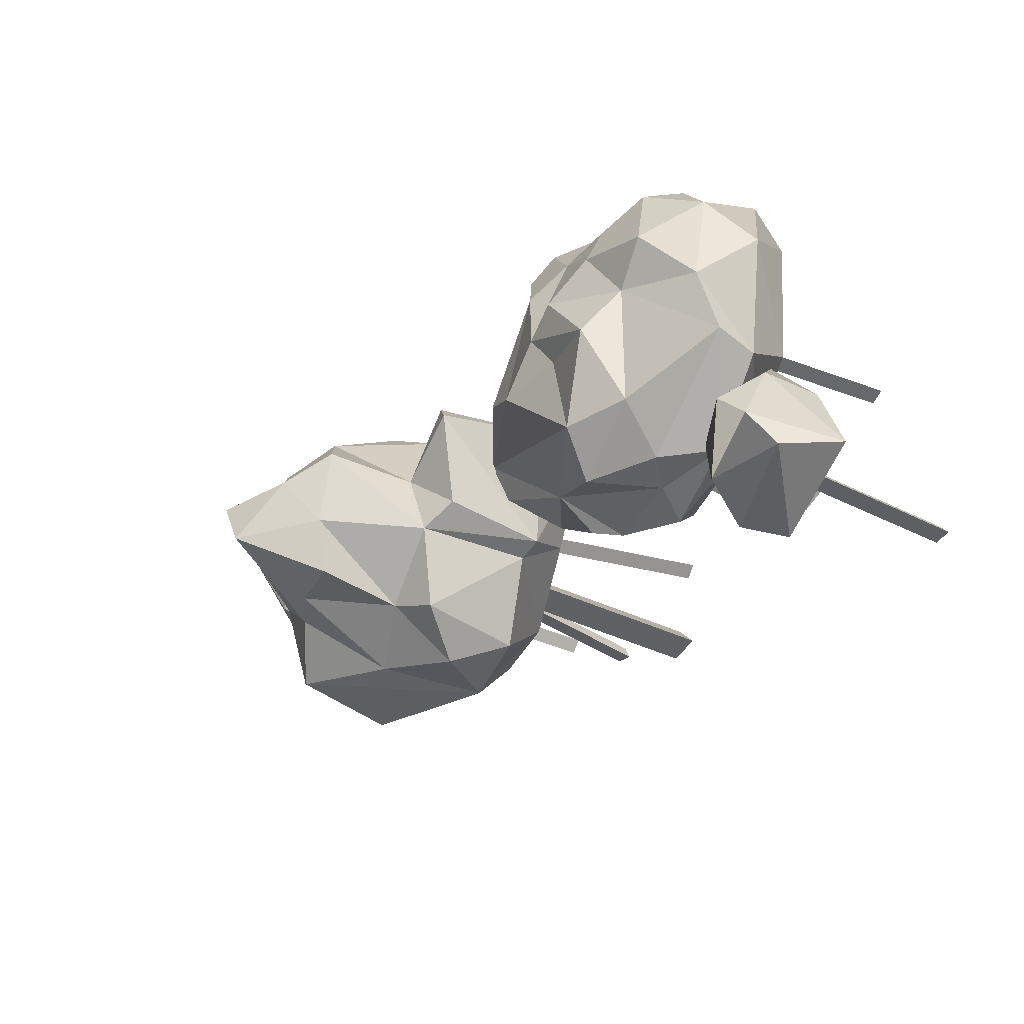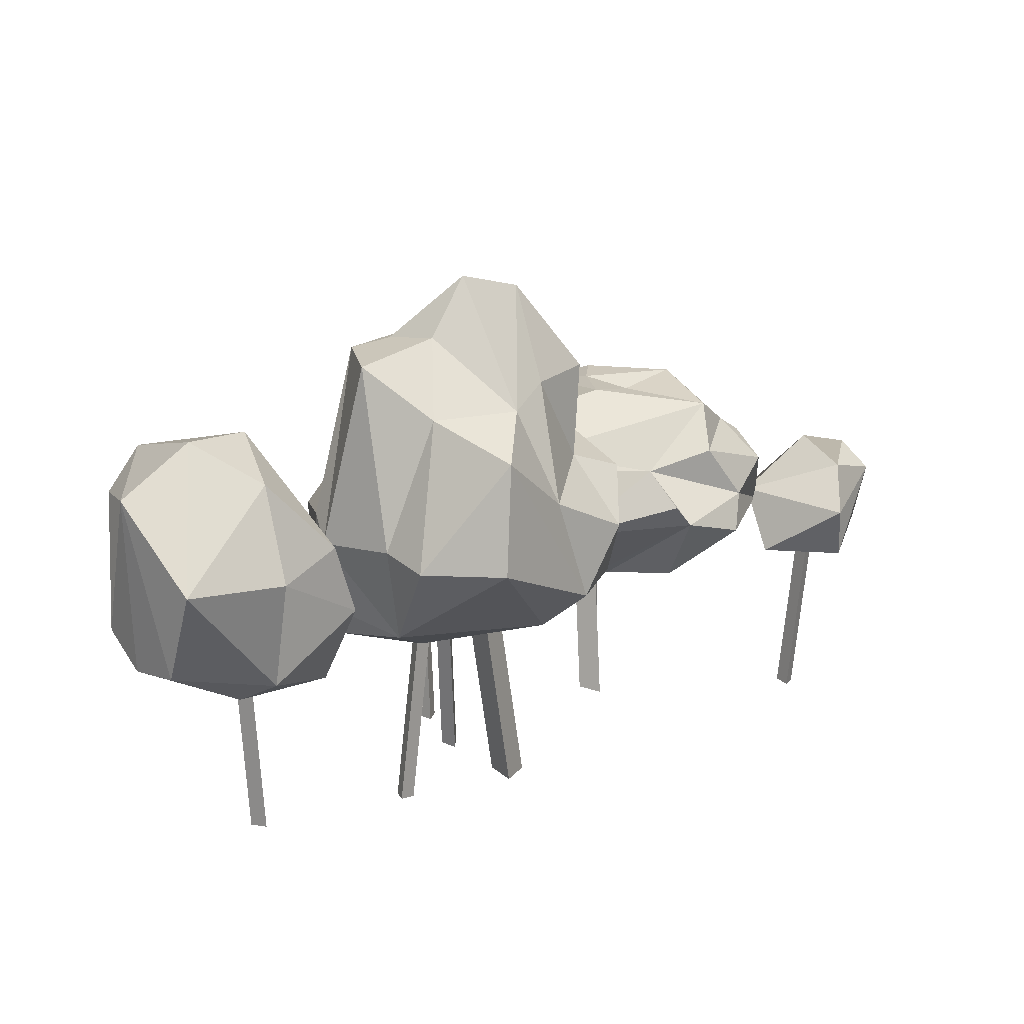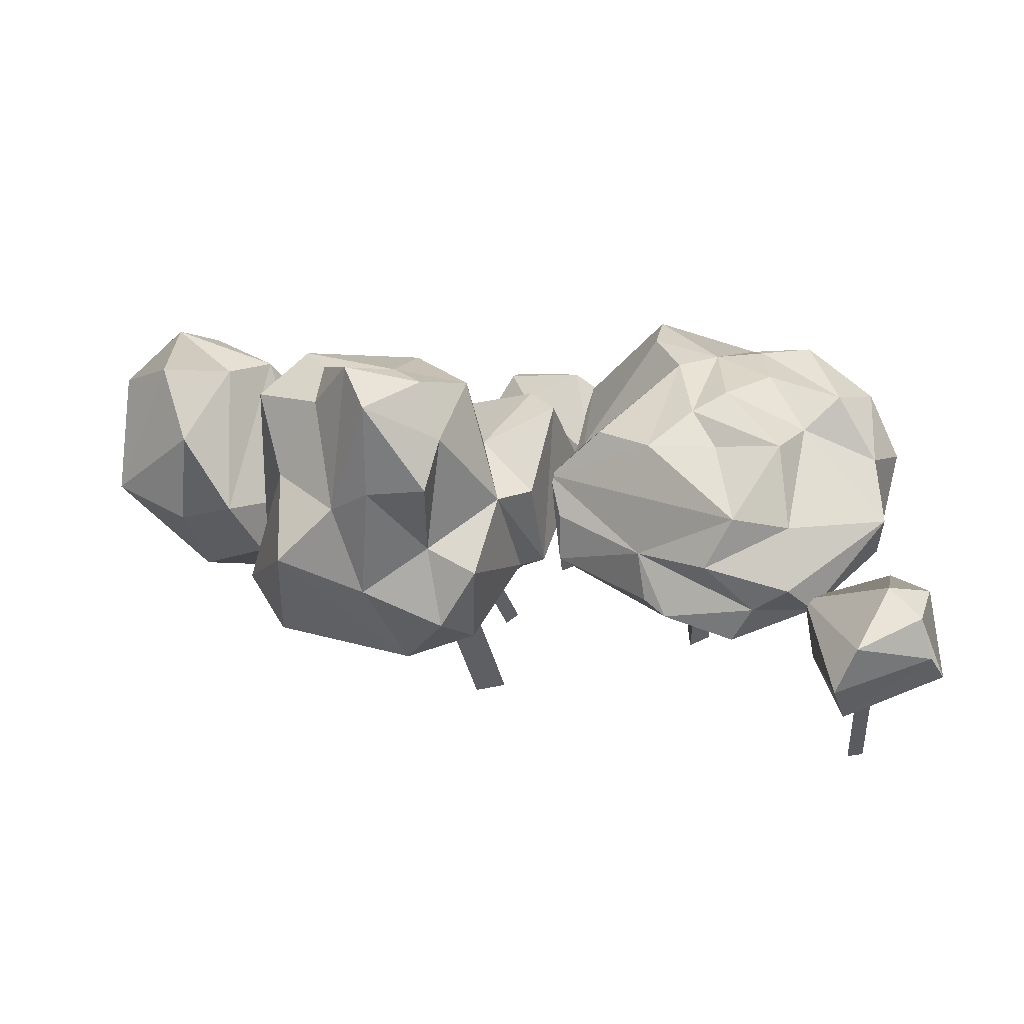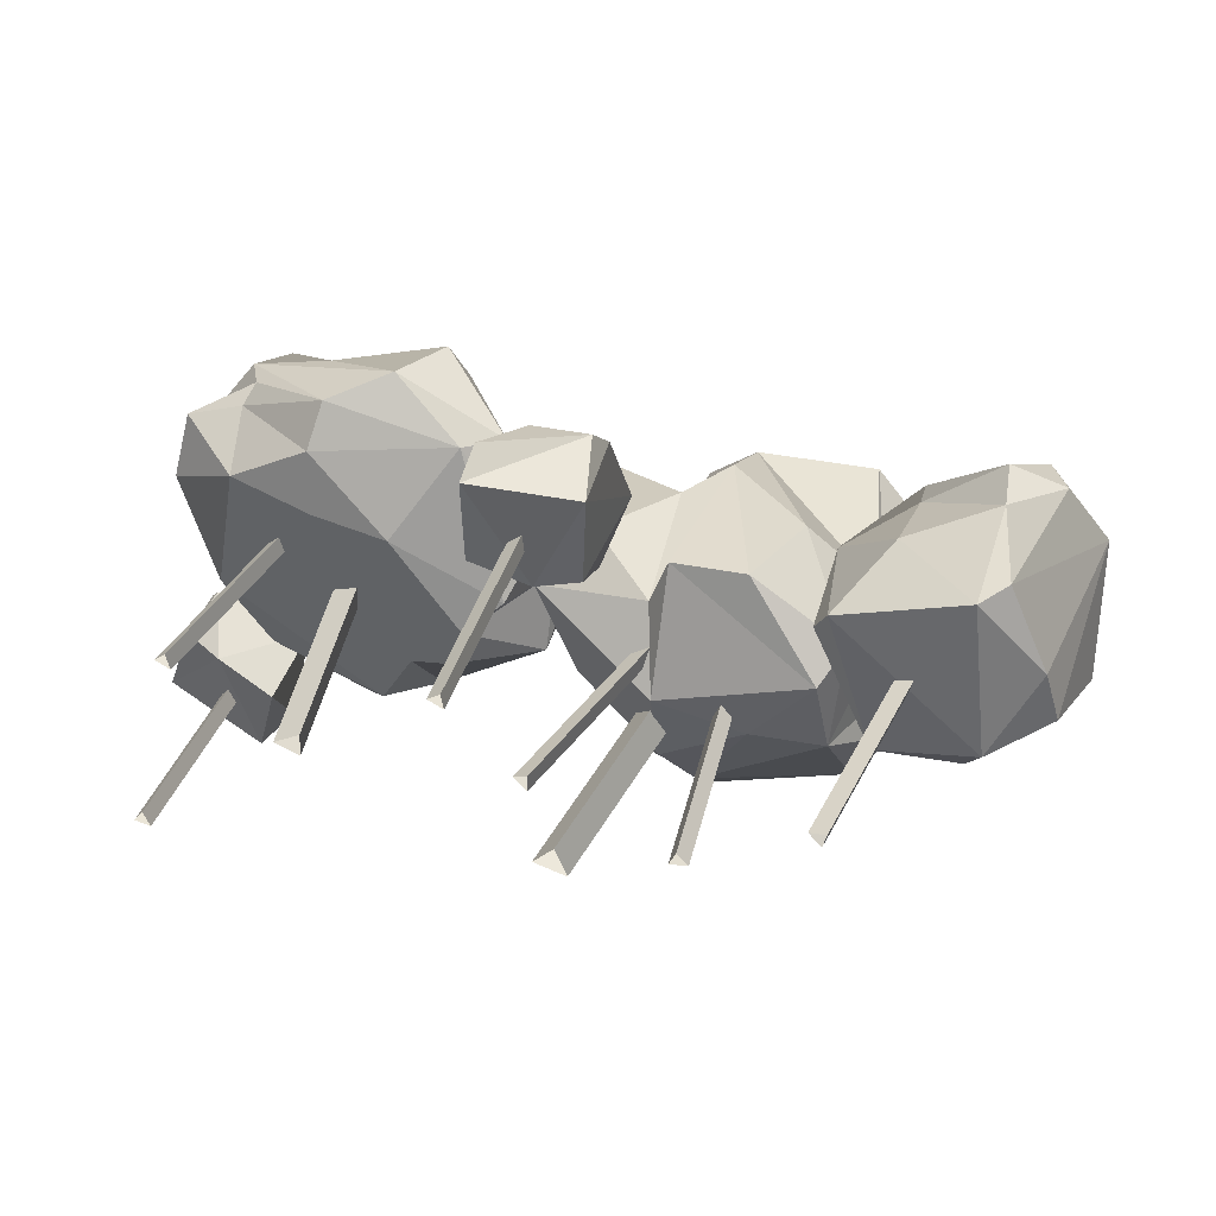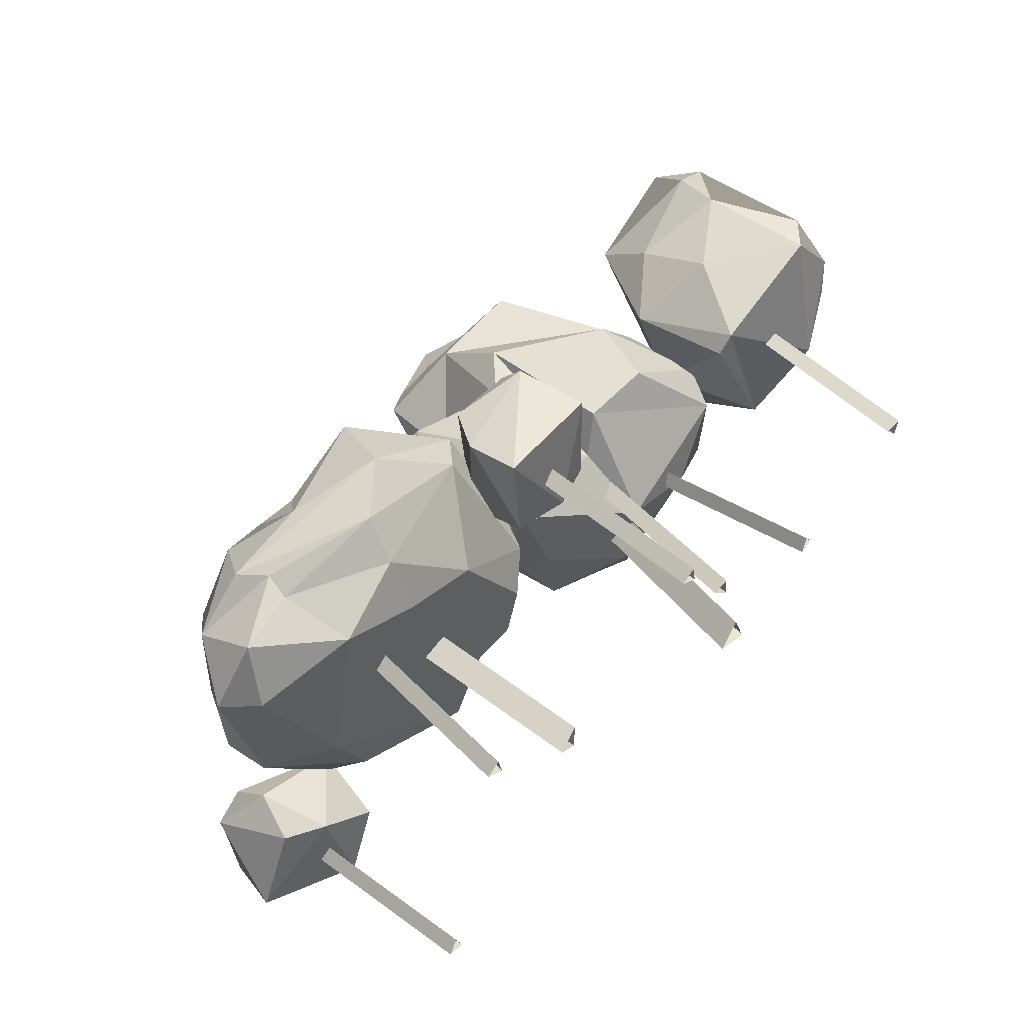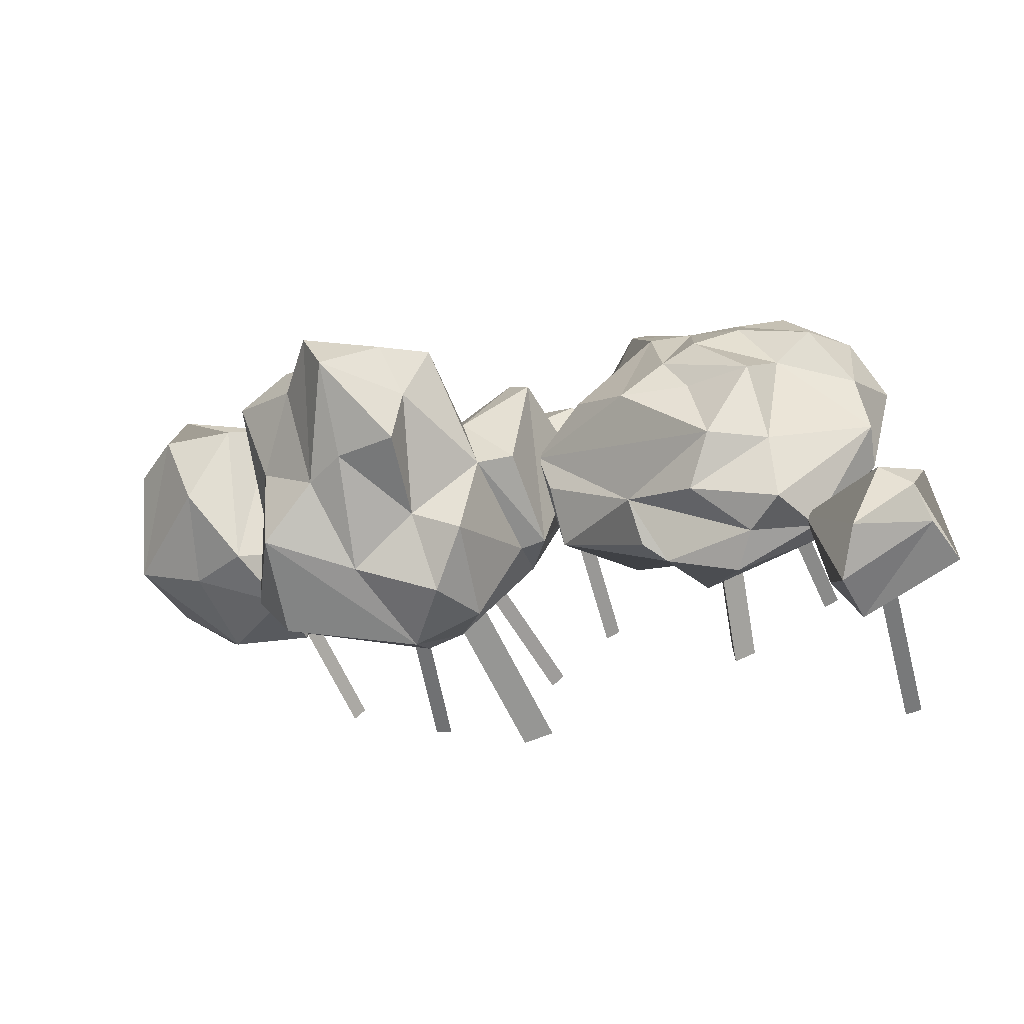
<metadata>
{"format":"obj","ext":"obj","renderer":"f3d","projection":"perspective","resolution":1024,"background":"white","views":[{"elev":-40.5,"azim":-121.4,"up":"+Z"},{"elev":17.5,"azim":123.0,"up":"+Y"},{"elev":-39.1,"azim":-172.5,"up":"+Z"},{"elev":44.8,"azim":23.1,"up":"+Z"},{"elev":45.8,"azim":-44.7,"up":"+Z"},{"elev":-59.2,"azim":-160.9,"up":"+Z"}]}
</metadata>
<code>
v 139.6 -70.57 55.81
v 146.1 32.02 58.11
v 138.7 32.55 55.5
v 144.5 32.3 50.18
v 132.2 -70.04 53.19
v 138 -70.29 47.88
v 19.29 -66.8 30.05
v 35.92 34.37 22.28
v 29.27 35.14 18.13
v 35.99 33.74 14.22
v 12.64 -66.02 25.9
v 19.36 -67.43 21.99
v -141.1 -71.67 33.14
v -131.8 30.67 29.6
v -124.2 29.91 27.72
v -126.1 30.35 35.36
v -133.5 -72.42 31.26
v -135.4 -71.98 38.9
v 85.68 -66.22 7.37
v 69.45 35.28 5.092
v 64.48 34.62 11.16
v 61.57 33.99 3.85
v 80.7 -66.88 13.44
v 77.79 -67.51 6.128
v -92.34 -69.05 2.995
v -108.1 31.61 18.33
v -97.77 34.16 11.9
v -97.19 34.57 24.28
v -81.98 -66.5 -3.437
v -81.4 -66.09 8.948
v -19.19 -71.86 61.76
v -25.06 30.48 70.55
v -17.64 30.26 67.97
v -18.89 30.24 75.75
v -11.77 -72.08 59.18
v -13.02 -72.09 66.96
v -162.8 -71.67 -70.09
v -169.5 30.67 -77.42
v -174.1 29.91 -83.81
v -166.3 30.35 -84.81
v -167.4 -72.42 -76.47
v -159.6 -71.98 -77.48
v 35.76 -67.88 -21.45
v 47.25 33.29 -12.94
v 41.44 33.7 0.8762
v 32.01 33.04 -10.75
v 29.95 -67.47 -7.636
v 20.52 -68.13 -19.27
v -199.8 53.89 -67.41
v -162.2 57.26 -100.4
v -203.8 17.68 -92.55
v -196.3 48.11 -102.4
v -150.6 34.9 -108.6
v -184.3 37 -43.73
v -180 65.09 -71.9
v -170 9.681 -55.55
v -141.4 42.4 -57.95
v -193.3 61.6 -88.65
v -154.6 11.04 -106.8
v -143.7 8.993 -69.03
v -189.2 16.34 -52.95
v -27.81 112.7 17.21
v 34.15 102.8 -55.94
v 0.2583 106.2 -32.15
v 20.4 45.42 -66.74
v 86.57 152.6 30.54
v 110.9 37.79 38.49
v 109.6 27.75 -10.42
v 41.52 162.4 5.176
v 51.17 182.4 -35.56
v 27.66 170 -11.49
v 12.75 94.58 -66.59
v -20.92 27.7 32.01
v 79.62 13.32 -1.396
v 110.3 67.72 -69.22
v 74.72 131.5 -51.06
v 80.07 72.07 63.55
v 128.4 67.9 -36.12
v 118.6 68.76 24.38
v 121.5 71.79 -13.27
v 78.98 160.2 -8.989
v 59.95 185.5 -12.59
v 108.7 150.7 8.08
v 21.04 152.5 -32.42
v 8.49 154.5 -0.2192
v 6.552 111.5 -0.2686
v -16.26 108 32.25
v -15.2 99.5 -23.3
v -3.785 52.73 -31.05
v -36.08 61.57 22.88
v -3.36 51.26 49.98
v 39.55 7.762 6.958
v 28.29 32.15 37.35
v 35.2 35.55 58.58
v 52.9 43.41 -74.71
v 40.61 15.5 -33.2
v 54.27 25.07 -52.34
v 104.8 20.73 28.61
v 102.5 116.1 -66.19
v 101.3 129.3 -24.99
v 67.07 89.68 -68.61
v 56.51 141.1 -52.09
v 28.8 144.1 -55.44
v 19.84 88.2 46.89
v 68.74 36.98 63.23
v 36.27 106.3 53.34
v 34.77 141.1 31.93
v 109.9 79.11 35.12
v 76.67 157 16.28
v -15.26 51.34 -27.8
v -1.992 29.03 -13.32
v 31.96 72.34 -79.32
v 195.5 100.5 73.59
v 108.7 12.93 78.08
v 135.2 120.5 54.07
v 118.3 107.3 69.63
v 141 77.38 0.2427
v 163.6 17.09 101.4
v 154 88.86 108.6
v 165.4 116 90.14
v 168.8 123 57.32
v 107.1 52.22 26.26
v 96.65 62.31 66.16
v 124.3 46.52 94.97
v 122.5 83.98 81.45
v 203.8 66.53 30.68
v 159.2 106.8 23.22
v 167.6 18.73 13.84
v 168.3 66.73 5.984
v 177 95.91 98.3
v 131.1 45.8 -2.412
v 175.3 11.62 28.39
v 158.3 71.88 103
v 192.7 21.29 72.23
v 103.1 14.35 68.54
v 131.7 10.24 15.02
v 172.9 27.69 105.8
v 199.3 25.01 46.18
v 11.6 53.89 70.73
v -34.72 57.26 89.71
v 7.276 17.68 95.82
v -3.043 48.11 102.7
v -48.33 34.9 93.64
v 4.656 37 43.29
v -8.512 65.09 68.56
v -12.68 9.681 49.82
v -40.52 42.4 42.79
v -1.428 61.6 88.71
v -43.87 11.04 93.25
v -41.92 8.993 54.03
v 6.295 16.34 53.61
v -195.4 45.68 24.29
v -104.3 97.9 -3.75
v -56.56 37.88 85.7
v -156.2 79.07 72.33
v -69.93 7.762 -14.27
v -25.94 74.19 -19.33
v -51.12 7.762 -8.62
v -76.41 7.762 52.81
v -147.4 7.762 20.14
v -64.09 51.44 -57.49
v -132.5 86.76 65.3
v -147.9 7.762 63.23
v -79.13 93.59 74.18
v -112 105.1 24.15
v -181.5 71.42 1.316
v -82.55 82.03 96.99
v -115.1 16.05 81.24
v -94.47 74.76 -59.11
v -128.6 64.52 87.85
v -94.92 104 15.13
v -109.6 94.69 -47
v -30.83 19.68 24.19
v -140.8 12.02 -34.28
v -104.5 31.17 -70.79
v -184.9 66.23 48.15
v -183 34.13 64.54
v -167 91.45 26.82
v -148.2 88.9 9.826
v -109.4 91.99 60.71
v -90.18 101.3 48.79
v -135.7 80.52 -43.73
v -178.9 41.07 -31.53
v -182.8 62.12 -29.75
v -144.7 37.15 -60.89
v -26.37 38.18 37.39
v -43.24 54.02 81.36
v -165.3 62.16 76.21
v -156.6 49.16 78.8
v -113.5 29.84 98.04
v -85.15 7.762 -42.5
v -111.5 7.762 54.86
v -73.09 40.61 -60.66
v -186.6 23.75 36.92
v -72.39 103.9 -4.527
v -37.57 57.36 40.11
v -63.04 68.64 -42.3
v -157.6 38.11 74.27
v -74.01 7.762 13.71
v -134.9 102.8 -11.1
v -134.1 97.89 38.54
v -48.78 97.39 12.59
v -115.6 47.82 -66.22
v -24.43 58.11 11.3
v -22.41 41.54 -20.36
v -132.9 63.39 -68.39
v -160.5 7.762 -1.118
v -44.71 7.762 12.15
v -91.14 50.81 104.3
v -22.42 81.12 1.243
f 3 4 6 5
f 1 6 4 2
f 2 3 5 1
f 9 10 12 11
f 7 12 10 8
f 8 9 11 7
f 15 16 18 17
f 13 18 16 14
f 14 15 17 13
f 21 22 24 23
f 19 24 22 20
f 20 21 23 19
f 27 28 30 29
f 25 30 28 26
f 26 27 29 25
f 33 34 36 35
f 31 36 34 32
f 32 33 35 31
f 39 40 42 41
f 37 42 40 38
f 38 39 41 37
f 45 46 48 47
f 43 48 46 44
f 44 45 47 43
f 58 49 55
f 58 55 50
f 52 58 50
f 60 53 57
f 53 60 59
f 59 51 52
f 54 57 55
f 54 56 57
f 60 56 59
f 61 49 51
f 49 58 51
f 53 50 57
f 50 53 52
f 53 59 52
f 60 57 56
f 61 56 54
f 51 58 52
f 51 56 61
f 51 59 56
f 61 54 49
f 57 50 55
f 54 55 49
f 98 68 67
f 67 79 108
f 67 68 79
f 77 67 108
f 68 75 78
f 78 99 100
f 80 78 100
f 68 80 79
f 68 78 80
f 79 80 83
f 80 100 83
f 83 100 81
f 100 76 81
f 81 76 82
f 108 79 66
f 79 83 66
f 66 83 81
f 66 81 109
f 109 82 71
f 69 109 71
f 81 82 109
f 82 70 71
f 70 103 84
f 71 70 84
f 69 71 85
f 71 84 85
f 86 85 64
f 86 64 88
f 86 88 62
f 86 62 87
f 85 84 64
f 84 63 64
f 64 89 110
f 64 72 89
f 72 65 89
f 110 89 111
f 62 90 87
f 87 90 91
f 88 64 110
f 62 88 110
f 62 110 90
f 90 110 73
f 91 90 73
f 110 111 73
f 73 111 92
f 92 111 96
f 73 92 93
f 111 89 96
f 89 65 96
f 65 95 96
f 96 95 97
f 96 97 74
f 97 95 75
f 97 75 68
f 98 74 68
f 74 97 68
f 93 92 94
f 94 92 98
f 92 96 74
f 92 74 98
f 95 101 99
f 95 112 101
f 101 102 76
f 75 99 78
f 75 95 99
f 101 76 99
f 65 112 95
f 65 72 112
f 112 72 63
f 72 64 63
f 101 112 63
f 101 63 102
f 63 103 102
f 103 63 84
f 102 103 70
f 100 99 76
f 76 102 70
f 82 76 70
f 73 93 91
f 93 94 106
f 93 106 104
f 91 104 87
f 91 93 104
f 98 105 94
f 94 105 106
f 98 67 105
f 105 67 77
f 105 77 106
f 106 77 107
f 77 108 107
f 107 108 66
f 66 109 69
f 107 66 69
f 87 104 86
f 104 107 86
f 104 106 107
f 85 107 69
f 86 107 85
f 120 113 121
f 120 121 115
f 120 115 116
f 119 120 116
f 131 122 117
f 122 136 135
f 123 122 135
f 122 123 116
f 114 118 124
f 118 133 124
f 124 133 125
f 126 129 127
f 126 128 129
f 136 132 114
f 134 113 137
f 113 130 137
f 119 116 125
f 125 133 119
f 116 115 117
f 122 116 117
f 116 123 125
f 123 135 114
f 125 123 124
f 123 114 124
f 126 127 121
f 127 129 117
f 117 129 131
f 131 129 128
f 131 128 136
f 131 136 122
f 118 137 133
f 114 135 136
f 136 128 132
f 138 128 126
f 132 128 138
f 137 130 133
f 137 118 134
f 118 132 134
f 118 114 132
f 134 132 138
f 138 126 113
f 134 138 113
f 119 130 120
f 119 133 130
f 120 130 113
f 121 127 115
f 117 115 127
f 126 121 113
f 148 139 145
f 148 145 140
f 142 148 140
f 150 143 147
f 143 150 149
f 149 141 142
f 144 147 145
f 144 146 147
f 150 146 149
f 151 139 141
f 139 148 141
f 143 140 147
f 140 143 142
f 143 149 142
f 150 147 146
f 151 146 144
f 141 148 142
f 141 146 151
f 141 149 146
f 151 144 139
f 147 140 145
f 144 145 139
f 194 207 163
f 152 183 207
f 182 169 206
f 208 205 204
f 159 168 192
f 197 205 161
f 165 171 200
f 177 152 194
f 168 163 192
f 154 209 190
f 190 189 198
f 208 204 173
f 205 193 161
f 203 175 185
f 166 183 152
f 189 177 198
f 182 184 179
f 201 178 162
f 171 181 195
f 189 188 176
f 168 198 163
f 190 198 168
f 179 200 182
f 193 158 156
f 193 205 158
f 158 199 156
f 196 186 204
f 162 170 180
f 178 155 162
f 172 210 197
f 170 167 180
f 208 173 159
f 174 185 175
f 174 175 191
f 174 207 183
f 209 167 170
f 188 155 176
f 176 178 166
f 176 177 189
f 210 202 196
f 172 169 182
f 166 178 179
f 180 181 171
f 172 153 195
f 201 179 178
f 201 165 179
f 191 192 160
f 192 199 159
f 191 199 192
f 202 195 181
f 180 164 181
f 167 164 180
f 172 200 153
f 172 182 200
f 195 210 172
f 183 166 184
f 206 169 203
f 203 169 197
f 204 210 196
f 198 177 163
f 152 176 166
f 176 152 177
f 184 185 183
f 175 203 193
f 204 186 173
f 187 209 154
f 187 167 209
f 186 187 154
f 170 188 209
f 188 190 209
f 189 190 188
f 154 190 168
f 194 163 177
f 154 168 159
f 192 163 160
f 207 191 160
f 208 199 158
f 199 208 159
f 156 199 191
f 208 158 205
f 175 193 191
f 156 191 193
f 207 194 152
f 196 187 186
f 188 170 155
f 170 162 155
f 205 210 204
f 205 157 210
f 162 180 201
f 180 171 165
f 200 171 153
f 153 171 195
f 183 185 174
f 173 154 159
f 173 186 154
f 196 164 187
f 185 206 203
f 174 191 207
f 157 205 197
f 197 161 193
f 203 197 193
f 206 185 184
f 197 210 157
f 206 184 182
f 202 210 195
f 169 172 197
f 202 181 196
f 178 176 155
f 181 164 196
f 165 200 179
f 166 179 184
f 167 187 164
f 163 207 160
f 165 201 180

</code>
